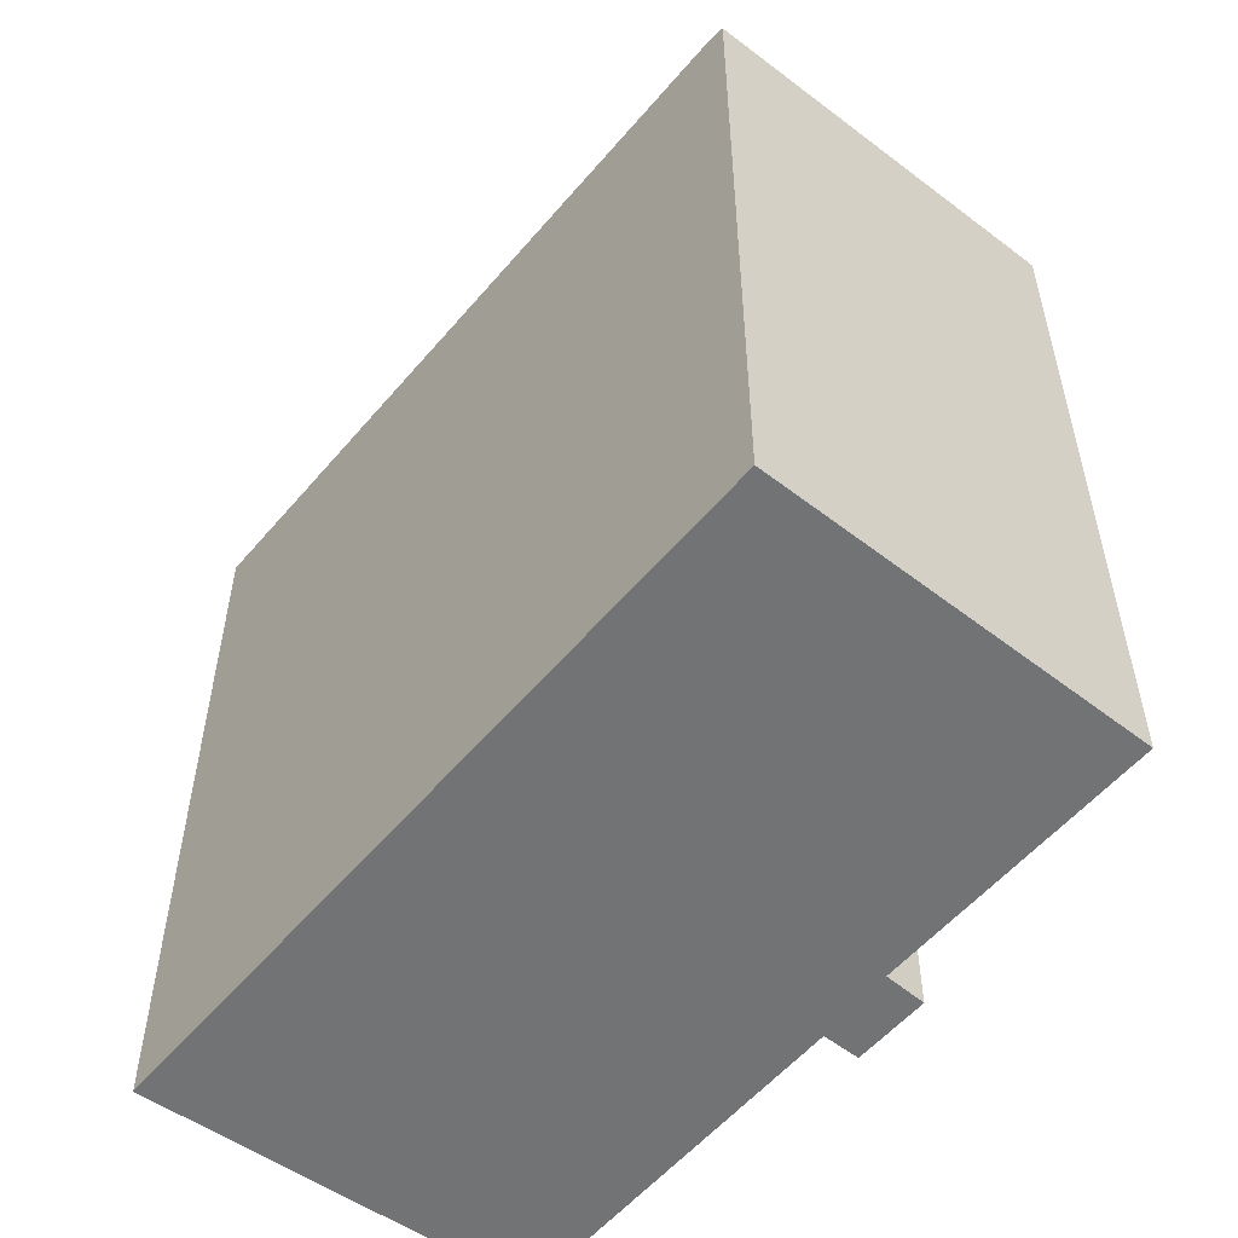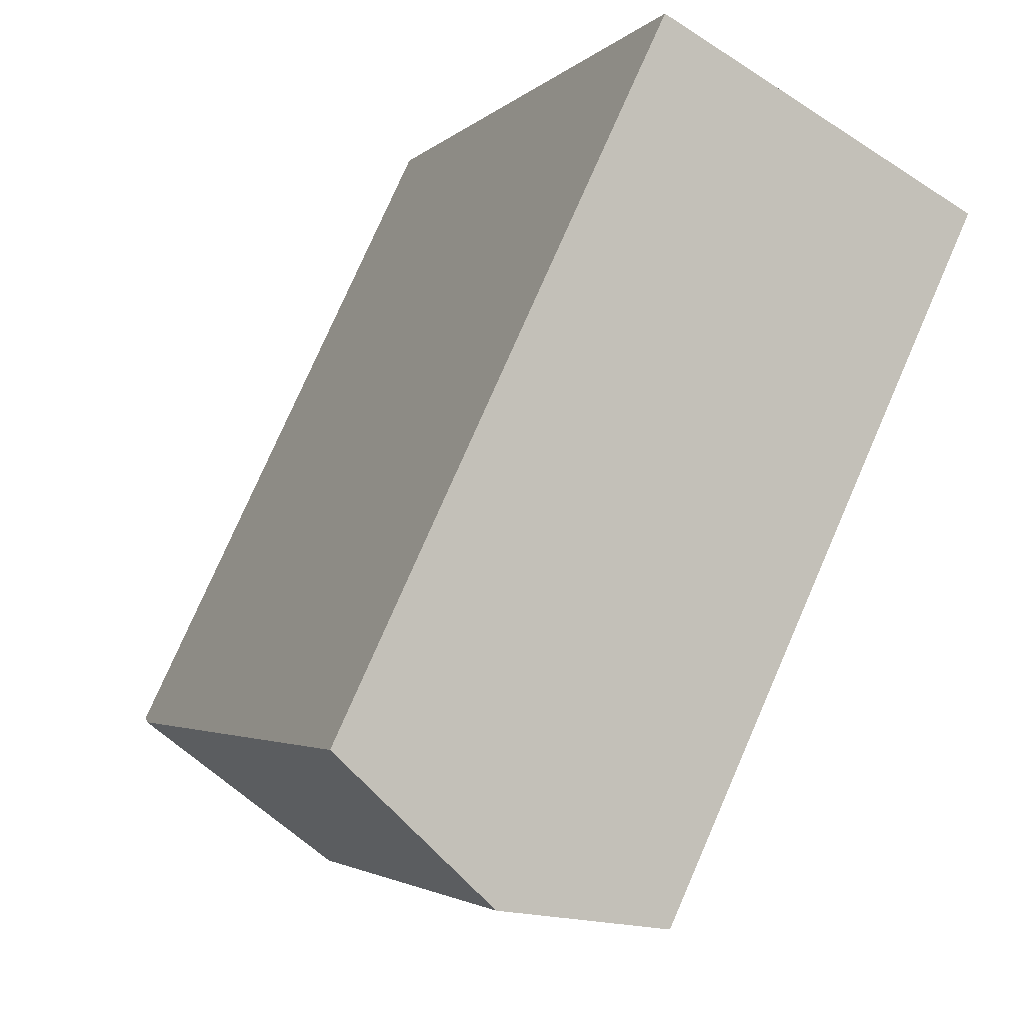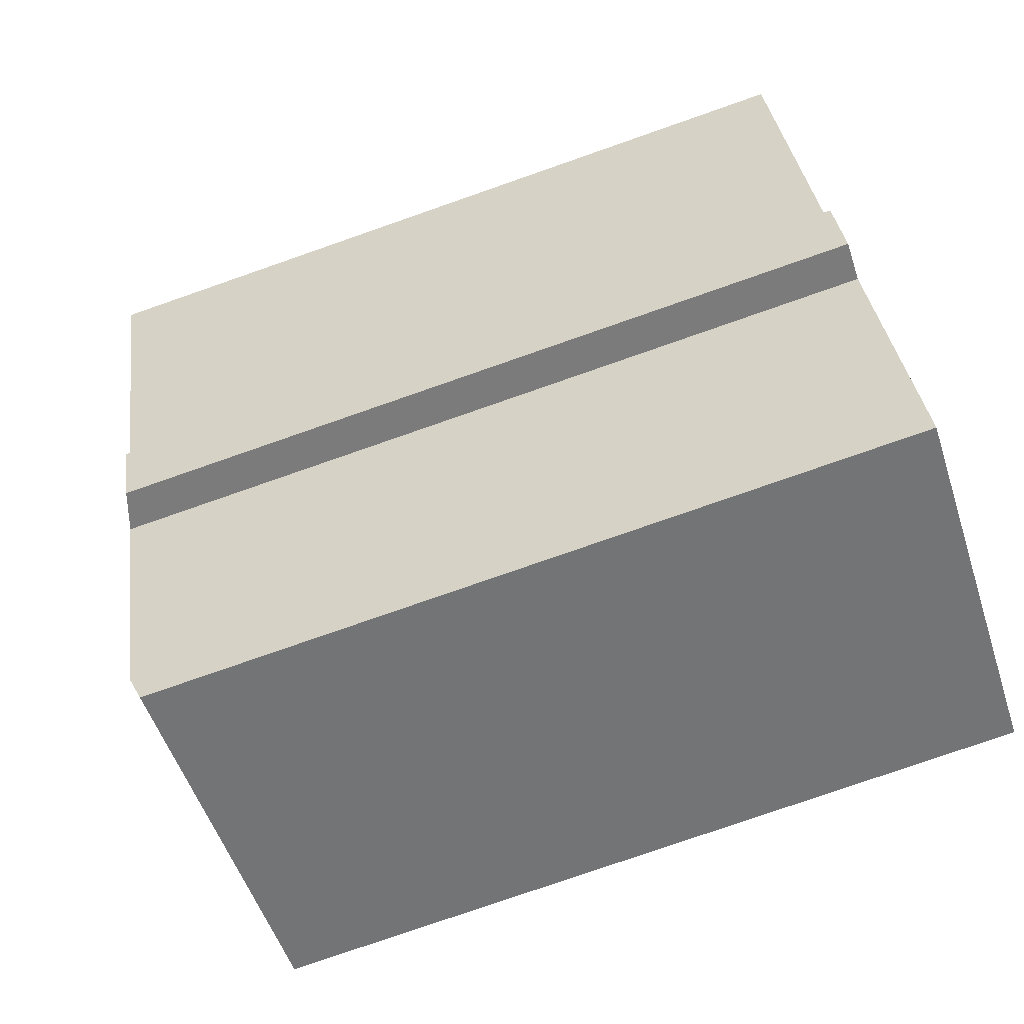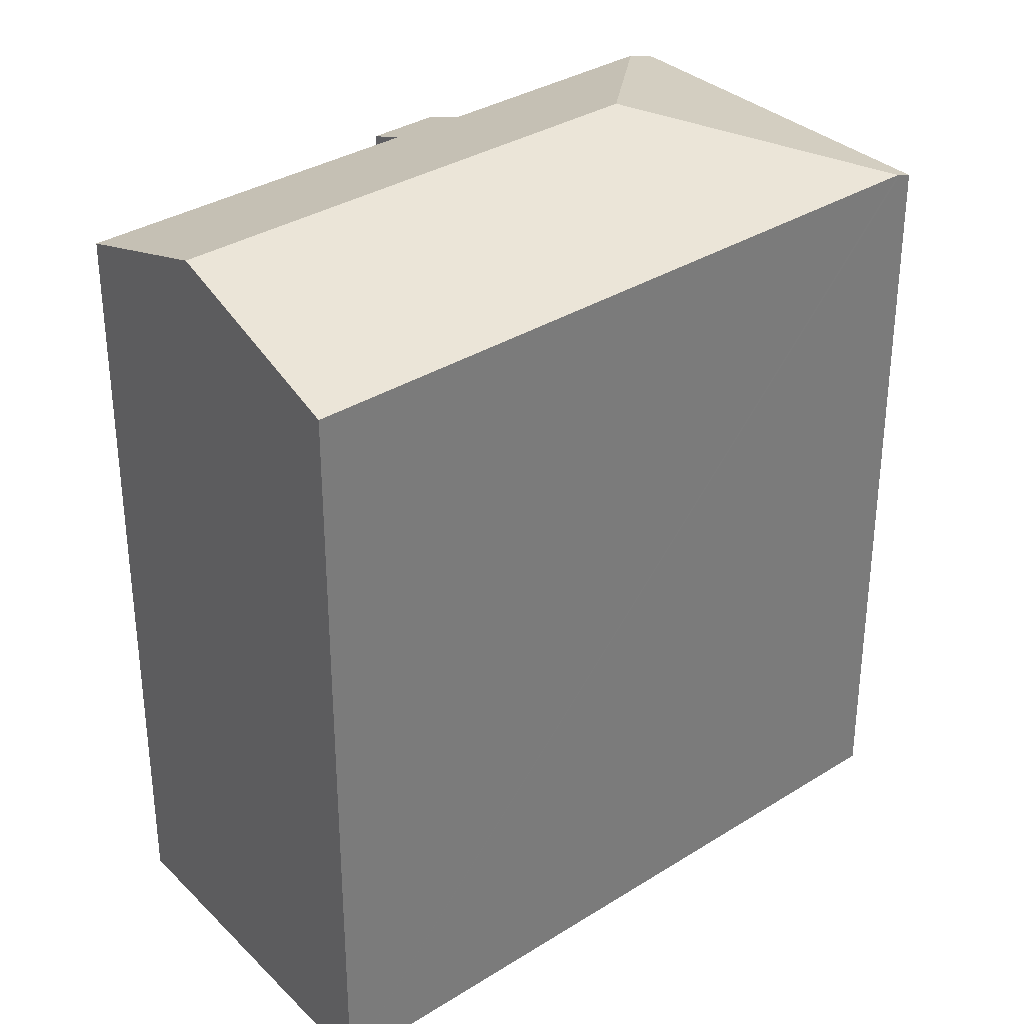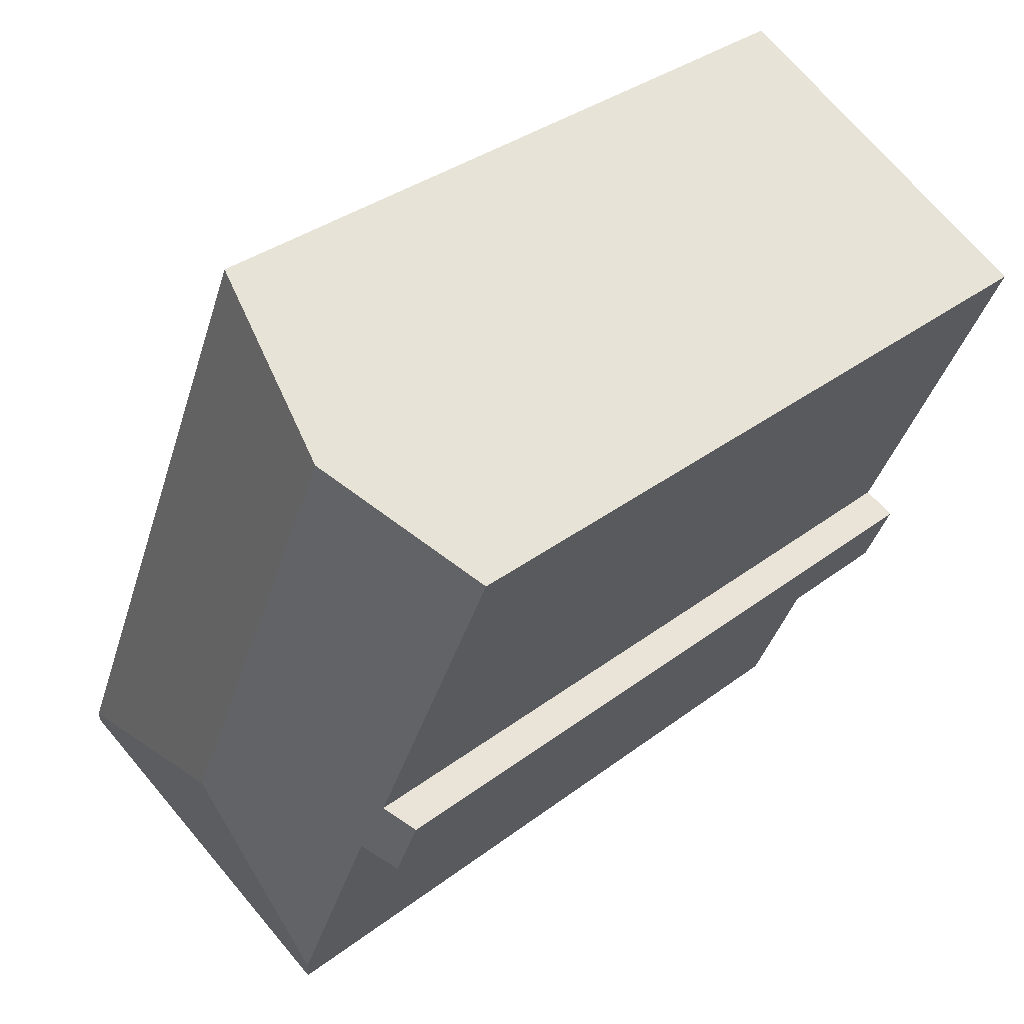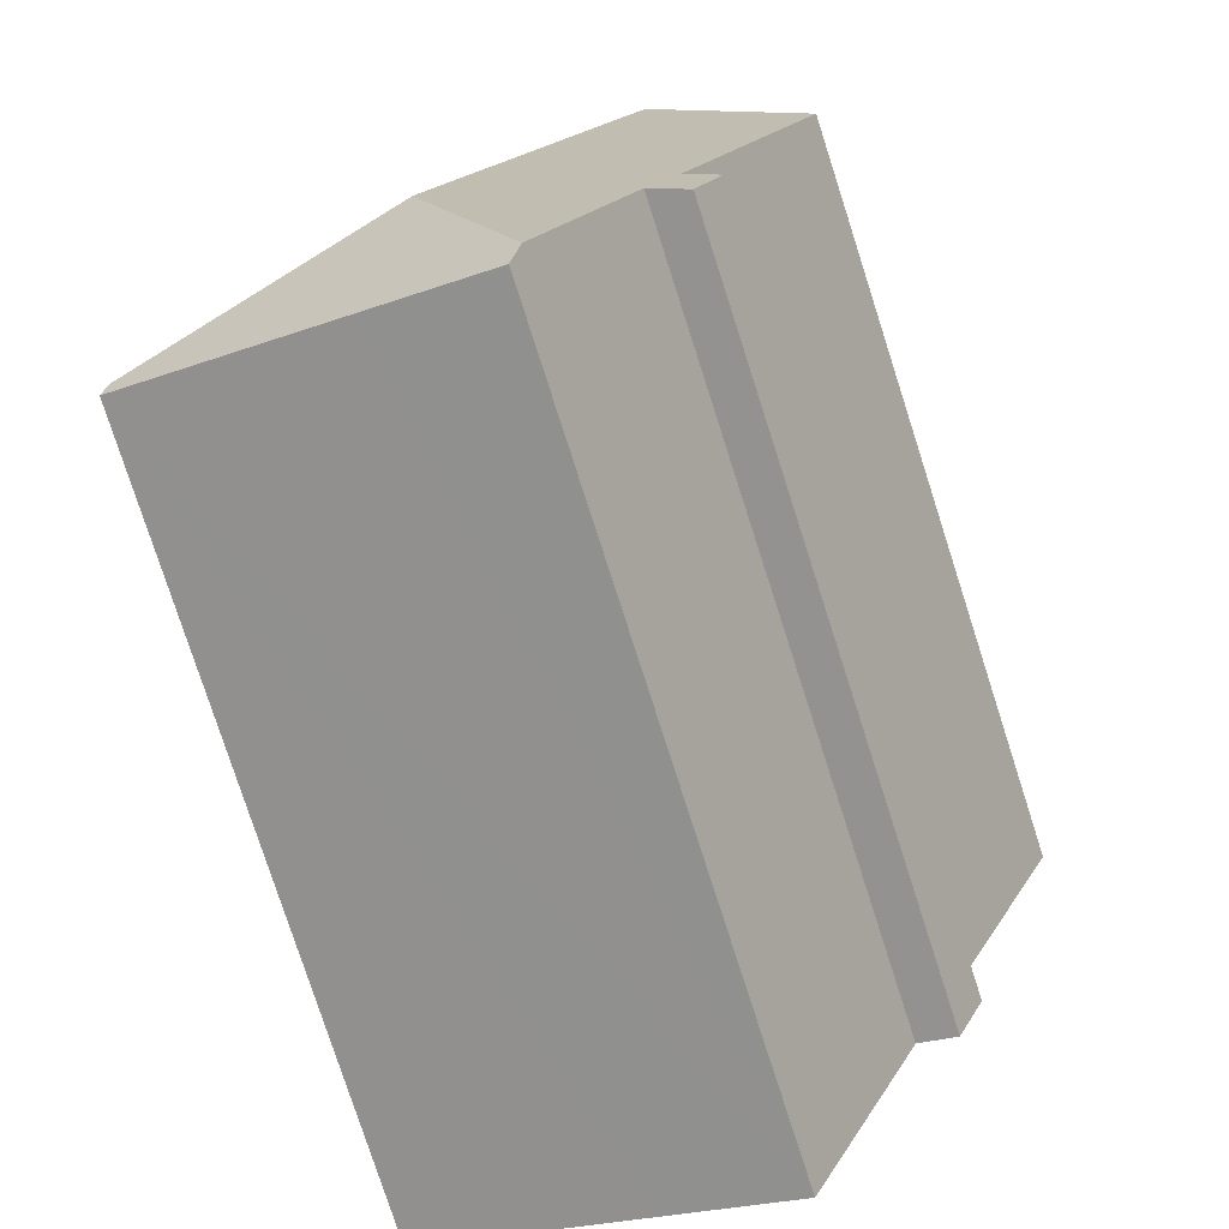
<metadata>
{"format":"obj","ext":"obj","renderer":"f3d","projection":"perspective","resolution":1024,"background":"white","views":[{"elev":-55.9,"azim":117.3,"up":"+Y"},{"elev":77.3,"azim":-156.4,"up":"+Z"},{"elev":-78.2,"azim":-70.8,"up":"+Z"},{"elev":33.2,"azim":25.9,"up":"+Y"},{"elev":34.1,"azim":-135.8,"up":"+Z"},{"elev":-79.2,"azim":-162.1,"up":"+Z"}]}
</metadata>
<code>
v  20.76 24.97 -16.55
v  11.84 27.13 -13.24
v  20.72 25 -16.45
v  20.95 24.82 -16.98
v  13.61 24.97 -20.19
v  9.023 25.39 -21.02
v  9.442 25.05 -22.02
v  9.188 25.26 -21.41
v  11.22 25 5.728
v  5.06 27.13 2.583
v  3.791 25 -12
v  5.817 25.41 -13.36
v  4.56 24.99 -13.85
v  4.713 25.37 -11.1
v  3.614 25 -11.57
v  0 25.38 1.554e-15
v  9.442 1.348e-15 -22.02
v  9.188 1.311e-15 -21.41
v  5.817 8.182e-16 -13.36
v  9.023 1.287e-15 -21.02
v  4.56 8.483e-16 -13.85
v  3.614 7.086e-16 -11.57
v  3.791 7.348e-16 -12
v  0 0 0
v  4.713 6.796e-16 -11.1
v  11.22 -3.507e-16 5.728
v  5.06 -1.582e-16 2.583
v  20.95 1.04e-15 -16.98
v  20.72 1.007e-15 -16.45
v  20.76 1.013e-15 -16.55
v  13.61 1.236e-15 -20.19
g defaultobject
f 1 2 3
f 2 1 4
f 2 4 5
f 2 5 6
f 6 5 7
f 6 7 8
f 2 9 3
f 9 2 10
f 11 12 13
f 12 11 2
f 2 11 14
f 2 14 10
f 14 11 15
f 10 14 16
f 2 6 12
f 8 12 6
f 12 8 7
f 12 7 17
f 12 17 18
f 12 18 19
f 19 18 20
f 21 11 13
f 11 21 15
f 15 21 22
f 22 21 23
f 14 24 16
f 24 14 25
f 19 13 12
f 13 19 21
f 15 25 14
f 25 15 22
f 16 9 10
f 9 16 24
f 9 24 26
f 26 24 27
f 26 3 9
f 3 26 1
f 1 26 4
f 4 26 28
f 28 26 29
f 28 29 30
f 5 17 7
f 17 5 4
f 17 4 31
f 31 4 28
f 23 25 22
f 27 29 26
f 29 27 24
f 29 24 25
f 29 25 23
f 29 23 19
f 19 23 21
f 29 19 20
f 29 20 18
f 29 18 17
f 29 17 30
f 30 17 31
f 30 31 28

</code>
